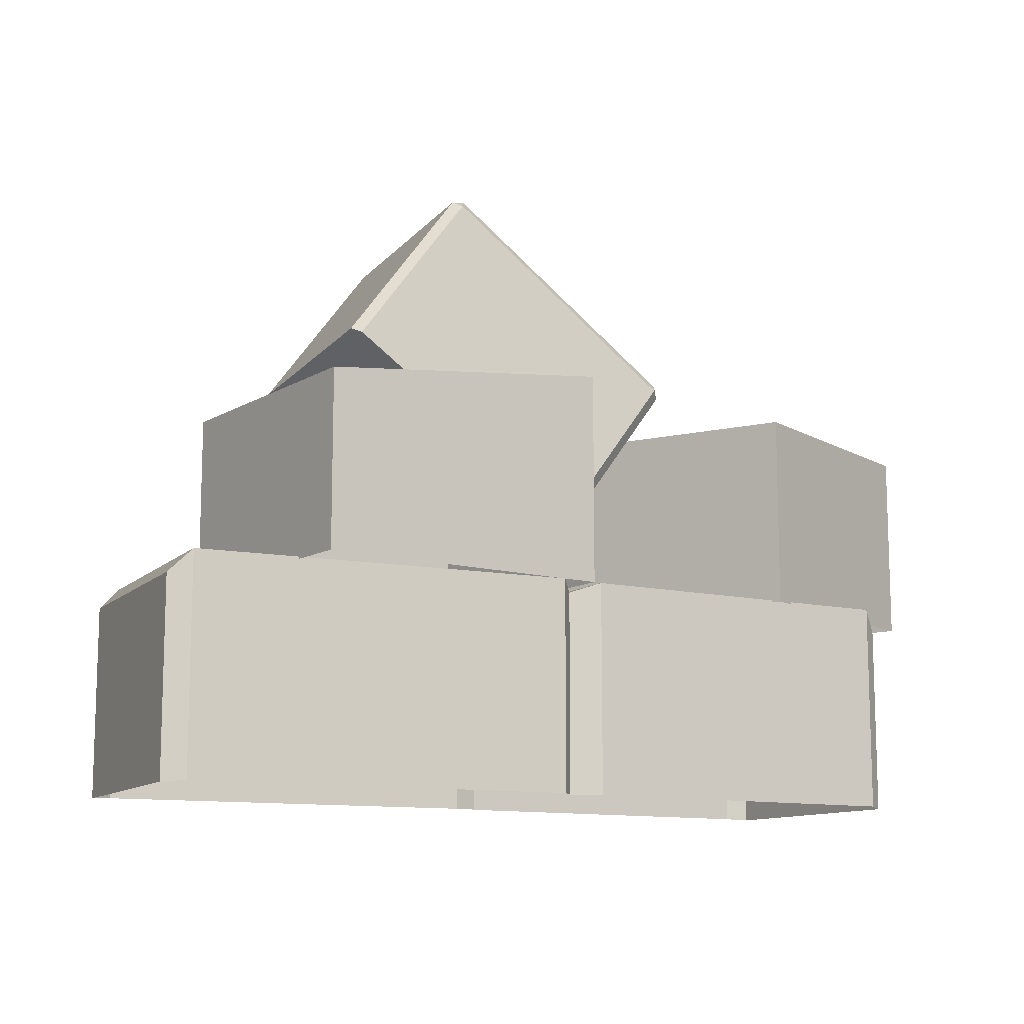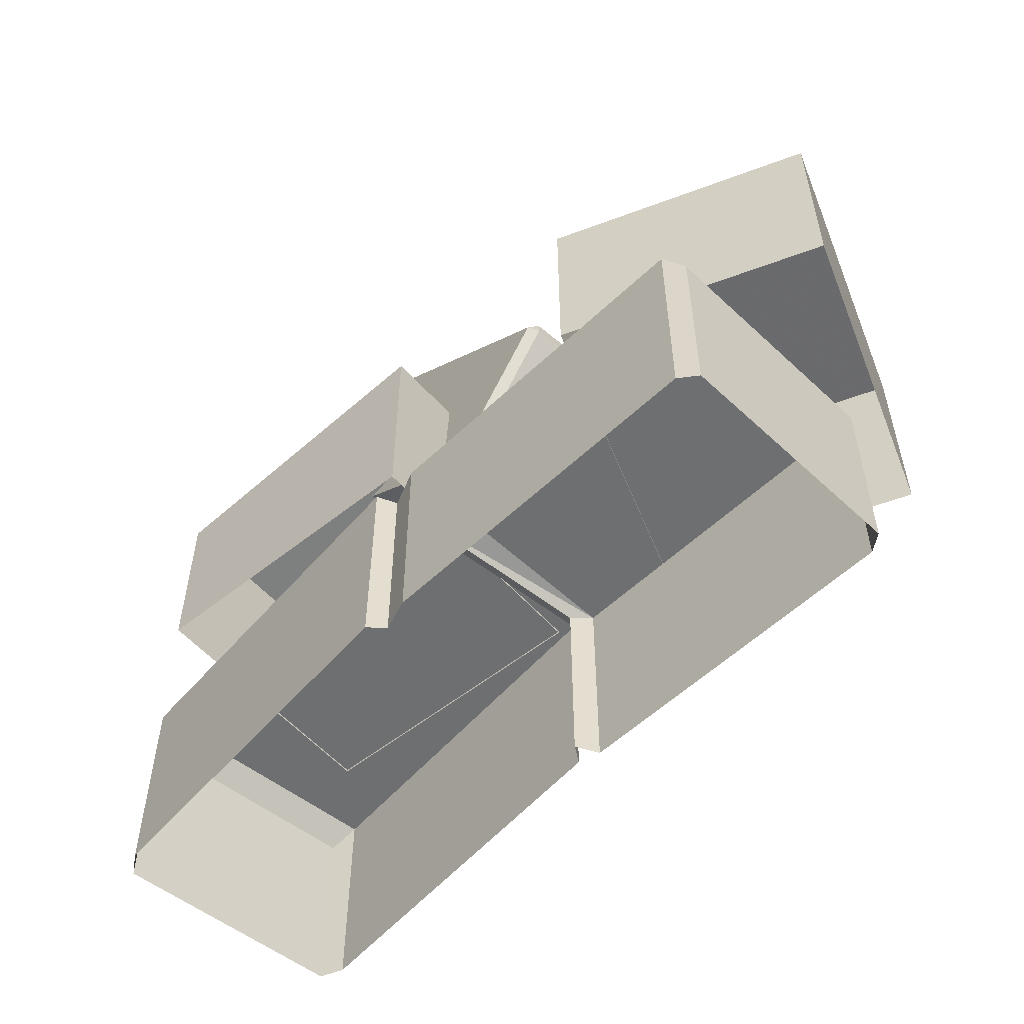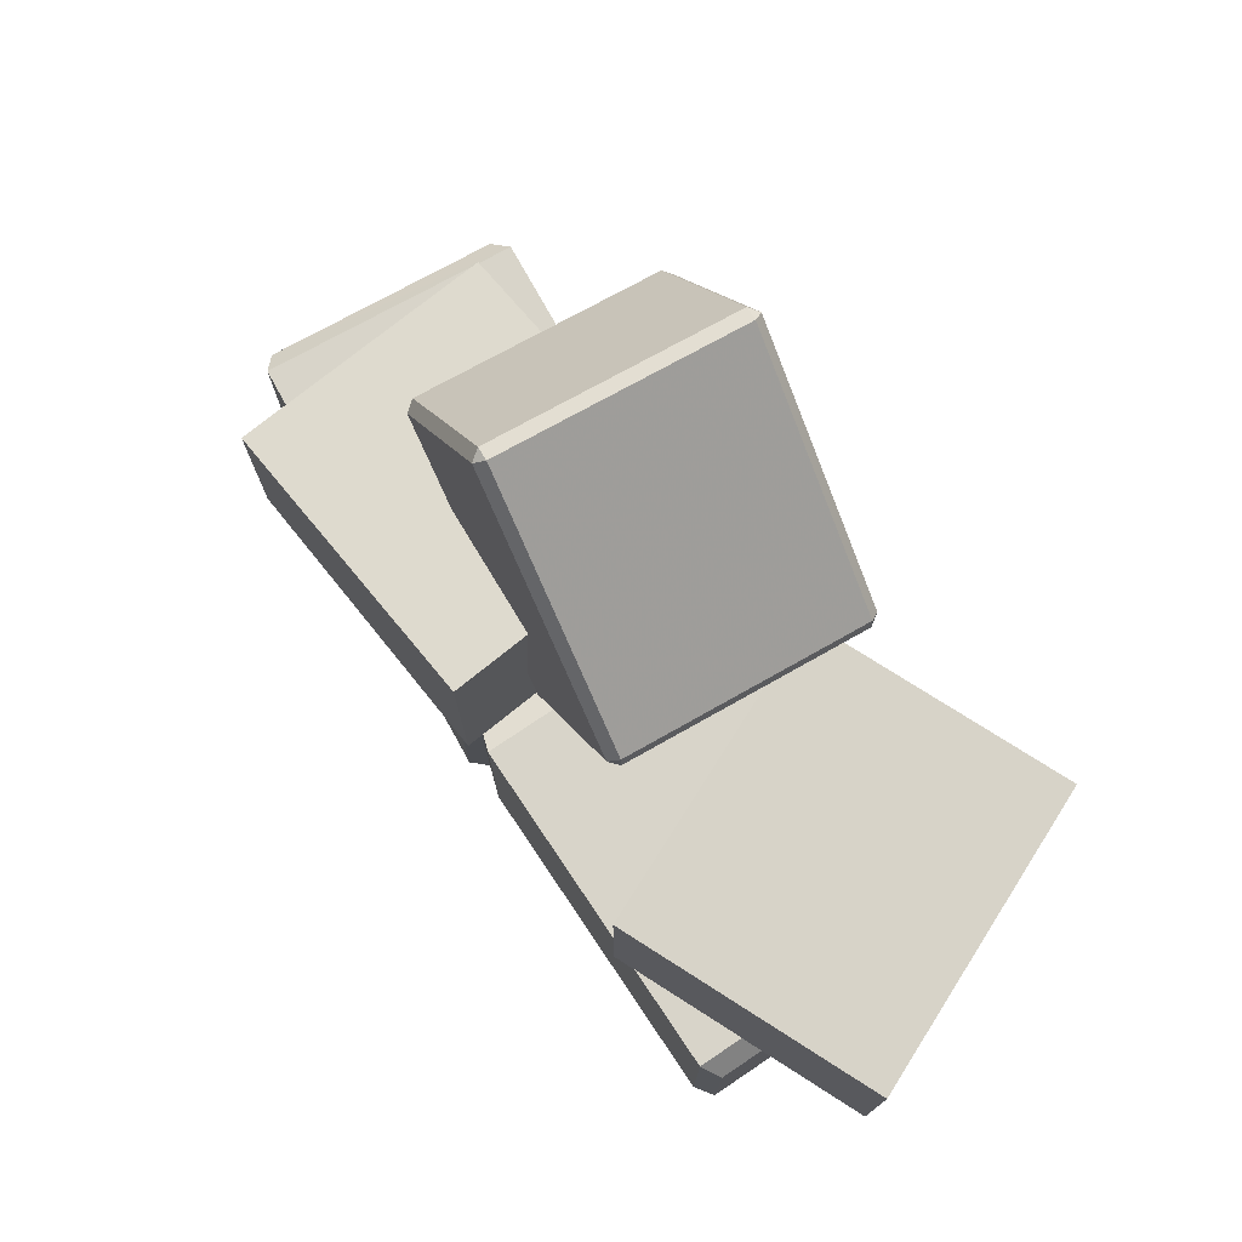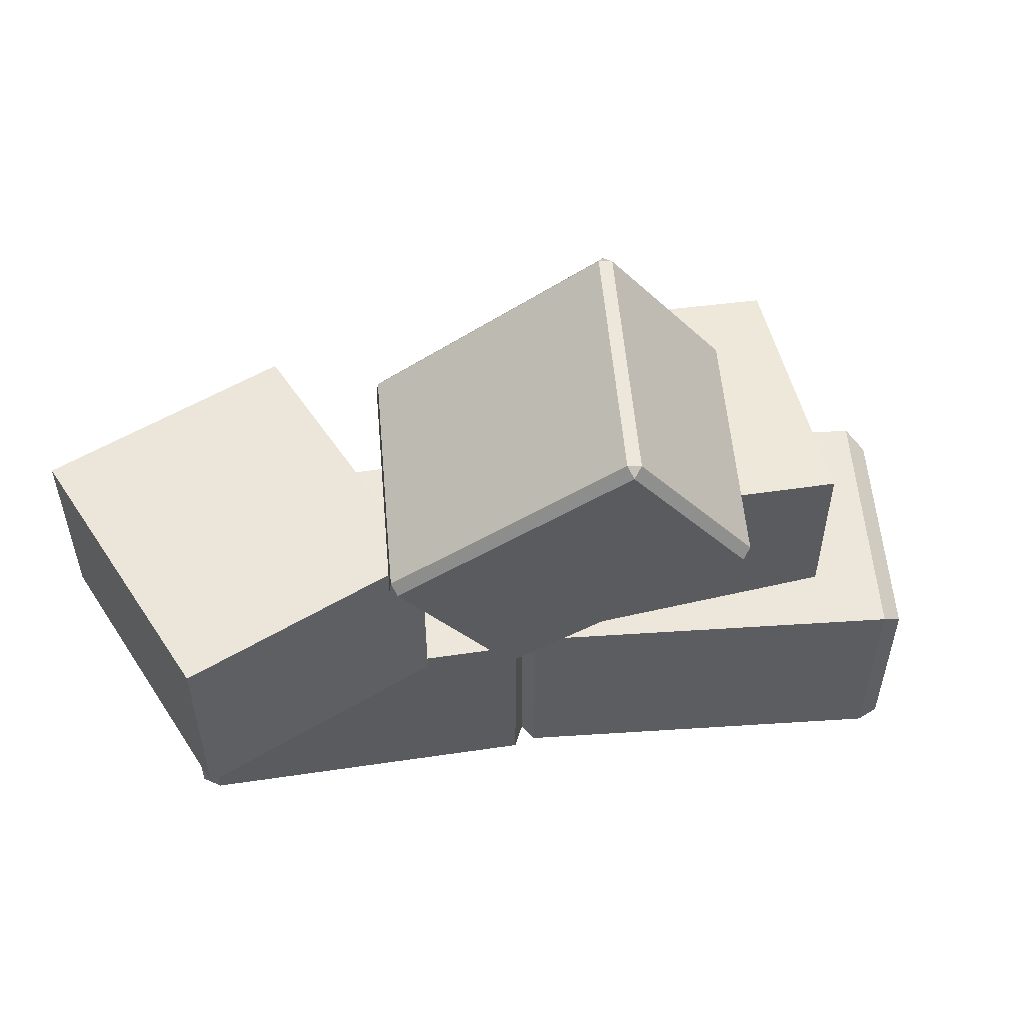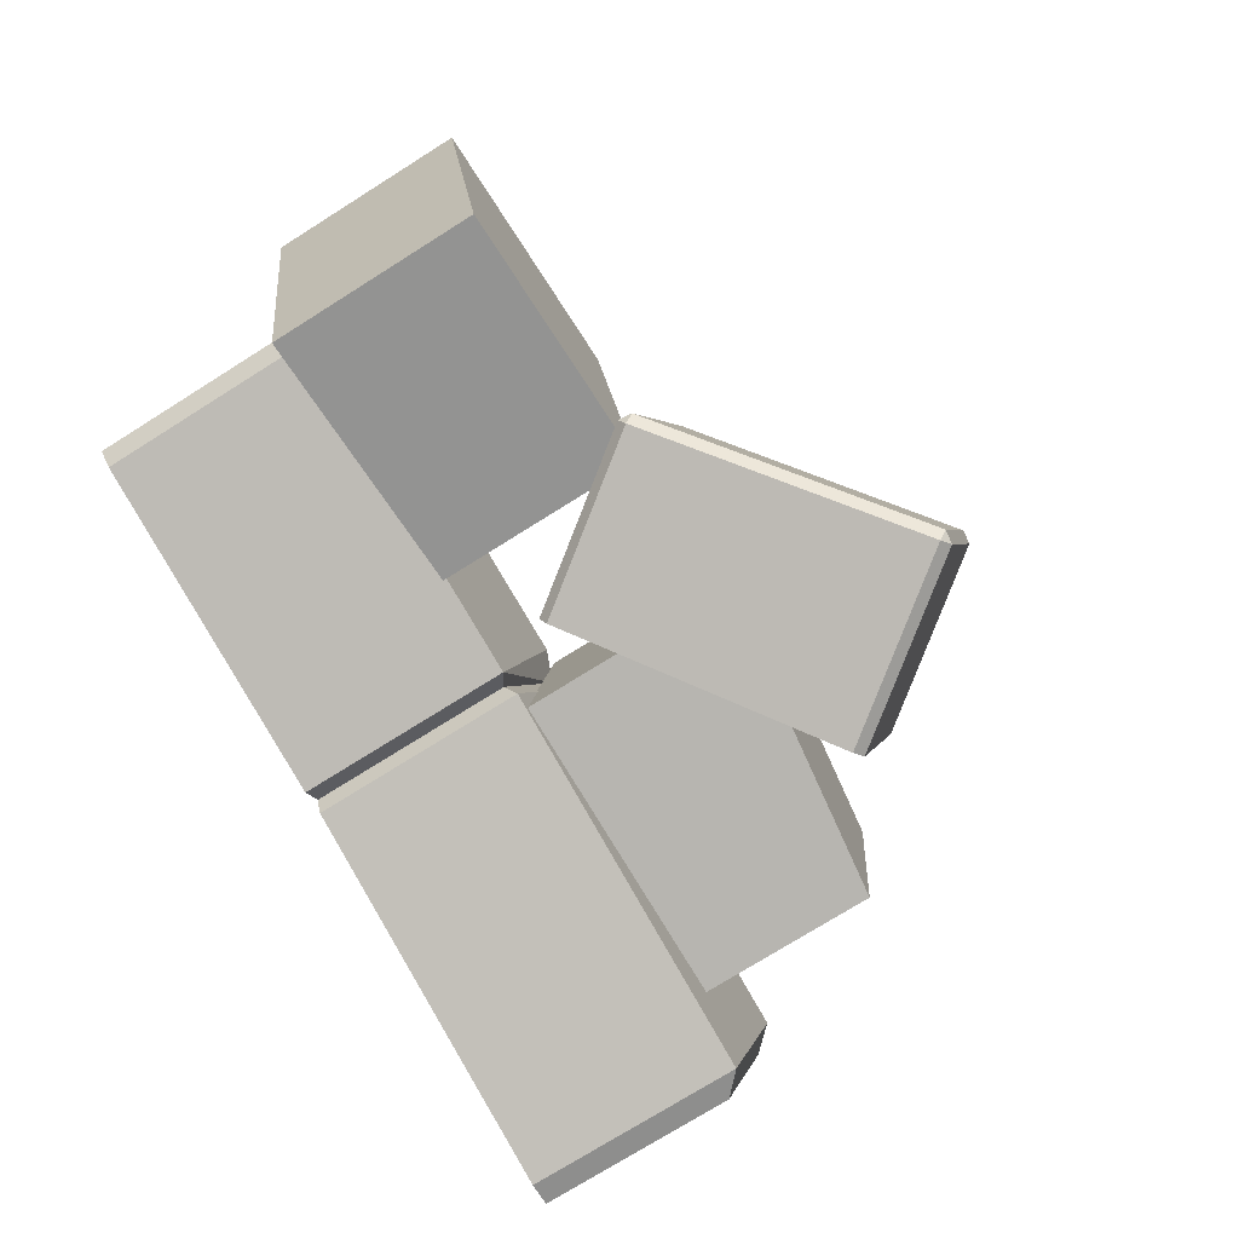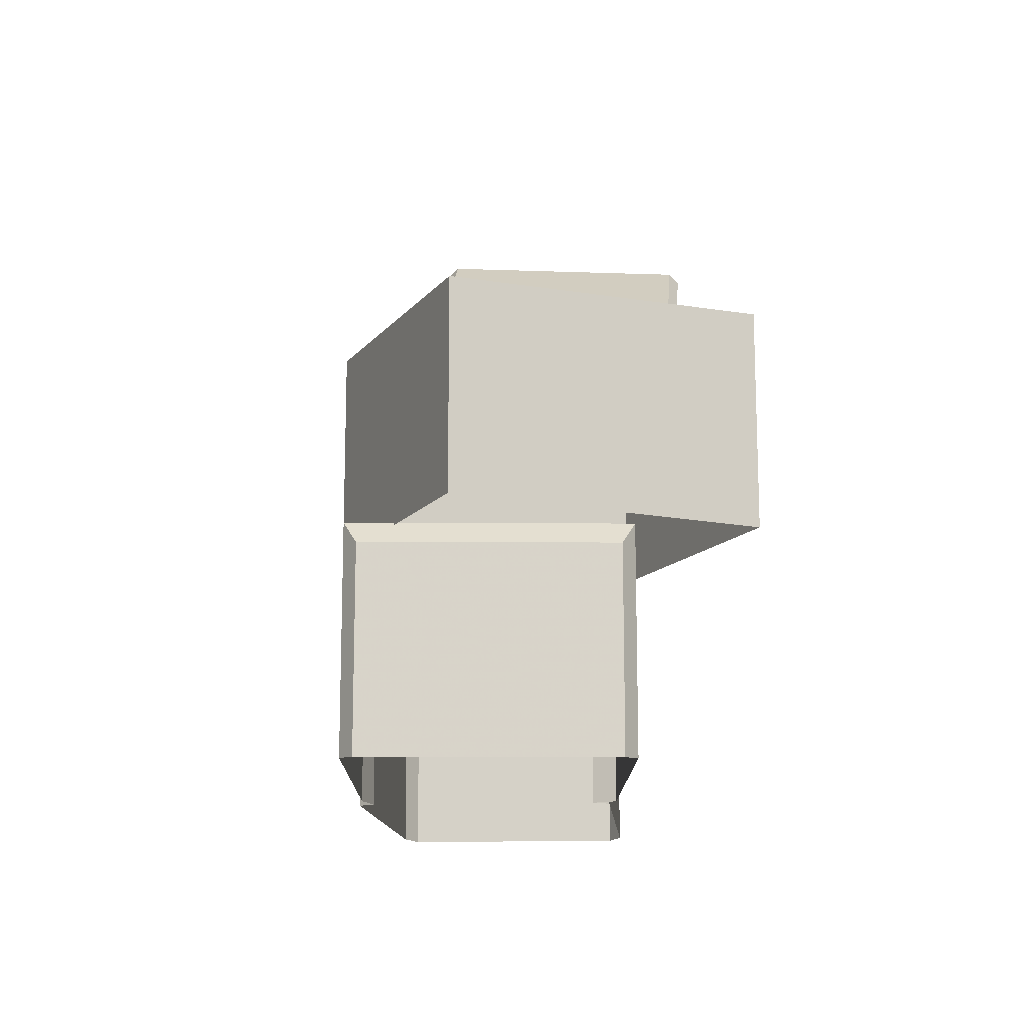
<metadata>
{"format":"obj","ext":"obj","renderer":"f3d","projection":"perspective","resolution":1024,"background":"white","views":[{"elev":-11.6,"azim":-43.3,"up":"+Y"},{"elev":-54.6,"azim":32.4,"up":"+Y"},{"elev":75.0,"azim":43.2,"up":"+Y"},{"elev":53.9,"azim":158.2,"up":"+Y"},{"elev":-75.3,"azim":122.1,"up":"+Z"},{"elev":-14.0,"azim":76.6,"up":"+Y"}]}
</metadata>
<code>
g Blocks1
v 56.53 166.2 -96.51
v -73.08 268.2 -141.3
v -79.19 272 -137.3
v -121.4 279.6 1.911
v 59.26 163 -89.4
v 17.09 170.6 49.8
v -118.6 276.5 9.019
v 10.98 174.4 53.85
v 17.09 170.6 49.8
v 124 251.7 -74.65
v 59.26 163 -89.4
v 81.8 259.3 64.57
v 123.1 260 -75.37
v 80.88 267.6 63.85
v -45.98 373.4 19.61
v -3.808 365.8 -119.6
v 121.3 255 -81.73
v -5.526 360.8 -125.9
v 124 251.7 -74.65
v 56.53 166.2 -96.51
v 59.26 163 -89.4
v -118.6 276.5 9.019
v 75.79 263.3 68.63
v 10.98 174.4 53.85
v -51.07 369 24.43
v 17.09 170.6 49.8
v 81.8 259.3 64.57
v 80.88 267.6 63.85
v -45.98 373.4 19.61
v -53.71 372.4 17.35
v -121.4 279.6 1.911
v -11.54 364.7 -121.9
v -3.808 365.8 -119.6
v -53.71 372.4 17.35
v -79.19 272 -137.3
v -121.4 279.6 1.911
v -5.526 360.8 -125.9
v 56.53 166.2 -96.51
v -73.08 268.2 -141.3
v 121.3 255 -81.73
v -79.19 272 -137.3
v -11.54 364.7 -121.9
v 131.2 125.7 123.1
v 97.35 247.3 -56.39
v 131.2 242.3 123.1
v 97.35 125.7 -56.39
v 131.2 242.3 123.1
v 251.9 247.3 -85.57
v 285.8 242.3 93.85
v 97.35 247.3 -56.39
v 285.8 242.3 93.85
v 251.9 125.7 -85.57
v 285.8 125.7 93.85
v 251.9 247.3 -85.57
v 97.35 125.7 -56.39
v 251.9 247.3 -85.57
v 97.35 247.3 -56.39
v 251.9 125.7 -85.57
v 285.8 125.7 93.85
v 131.2 242.3 123.1
v 285.8 242.3 93.85
v 131.2 125.7 123.1
v 216.8 -0.8869 129.4
v 204.7 126.9 134.4
v 216.8 113.9 129.4
v 204.7 -0.0004883 134.4
v 4.672 126.9 88.77
v 4.672 -0.0004883 88.77
v -12.19 120.4 78.52
v -12.19 -0.1985 78.52
v 216.8 113.9 129.4
v 239.6 126.9 -18.98
v 248.4 113.9 -9.246
v 204.7 126.9 134.4
v 248.4 -0.8869 -9.246
v 216.8 -0.8869 129.4
v 4.672 126.9 88.77
v 39.65 126.9 -64.59
v -12.19 120.4 78.52
v 248.4 113.9 -9.246
v 239.6 -0.0004883 -18.98
v 248.4 -0.8869 -9.246
v 239.6 126.9 -18.98
v 39.65 126.9 -64.59
v 39.65 -0.0004883 -64.59
v 29.96 120.4 -52.42
v -12.19 120.4 78.52
v 29.96 -0.1985 -52.42
v -250.2 -0.8869 4.332
v -206.6 113.9 -131.1
v -250.2 113.9 4.332
v -206.6 -0.8869 -131.1
v -192.2 126.9 -134.3
v -240.5 126.9 15.4
v 25.62 126.9 -64.18
v -22.59 126.9 85.55
v 29.96 120.4 -52.42
v -12.19 120.4 78.52
v -22.59 -0.0004883 85.55
v -240.5 126.9 15.4
v -22.59 126.9 85.55
v -240.5 -0.0004883 15.4
v -12.19 -0.1985 78.52
v -12.19 120.4 78.52
v -250.2 113.9 4.332
v -250.2 -0.8869 4.332
v 25.62 -0.0004883 -64.18
v -192.2 126.9 -134.3
v -192.2 -0.0004883 -134.3
v 25.62 126.9 -64.18
v 29.96 -0.1985 -52.42
v 29.96 120.4 -52.42
v -206.6 113.9 -131.1
v -206.6 -0.8869 -131.1
v -5.846 125.7 93.58
v -186.7 229.7 68.65
v -5.846 252.6 93.58
v -186.7 125.7 68.65
v -5.846 252.6 93.58
v -165.3 229.7 -87.2
v 15.63 252.6 -62.26
v -186.7 229.7 68.65
v -186.7 125.7 68.65
v -165.3 125.7 -87.2
v 15.63 252.6 -62.26
v -165.3 125.7 -87.2
v 15.63 125.7 -62.26
v -165.3 229.7 -87.2
v 15.63 125.7 -62.26
v -5.846 252.6 93.58
v 15.63 252.6 -62.26
v -5.846 125.7 93.58
g Blocks1_0
f 3 2 1
f 1 4 3
f 1 5 4
f 5 6 4
f 6 7 4
f 6 8 7
f 11 10 9
f 10 12 9
f 10 13 12
f 13 14 12
f 14 13 15
f 13 16 15
f 16 13 17
f 13 10 17
f 18 16 17
f 20 17 19
f 21 20 19
f 24 23 22
f 23 25 22
f 24 26 23
f 26 27 23
f 25 23 28
f 23 27 28
f 29 25 28
f 22 25 30
f 25 29 30
f 31 22 30
f 33 32 29
f 32 34 29
f 34 32 35
f 36 34 35
f 33 37 32
f 39 37 38
f 37 40 38
f 39 41 37
f 41 42 37
f 45 44 43
f 44 46 43
f 49 48 47
f 48 50 47
f 53 52 51
f 52 54 51
f 57 56 55
f 56 58 55
f 61 60 59
f 60 62 59
f 65 64 63
f 64 66 63
f 64 67 66
f 67 68 66
f 67 69 68
f 69 70 68
f 73 72 71
f 72 74 71
f 73 71 75
f 71 76 75
f 77 74 72
f 78 77 72
f 79 77 78
f 82 81 80
f 81 83 80
f 84 83 81
f 85 84 81
f 86 84 85
f 86 87 84
f 88 86 85
f 91 90 89
f 90 92 89
f 90 91 93
f 91 94 93
f 93 94 95
f 94 96 95
f 95 96 97
f 96 98 97
f 101 100 99
f 100 102 99
f 101 99 103
f 104 101 103
f 100 105 102
f 105 106 102
f 109 108 107
f 108 110 107
f 107 110 111
f 110 112 111
f 113 108 109
f 114 113 109
f 117 116 115
f 116 118 115
f 121 120 119
f 120 122 119
f 122 120 123
f 120 124 123
f 127 126 125
f 126 128 125
f 131 130 129
f 130 132 129

</code>
